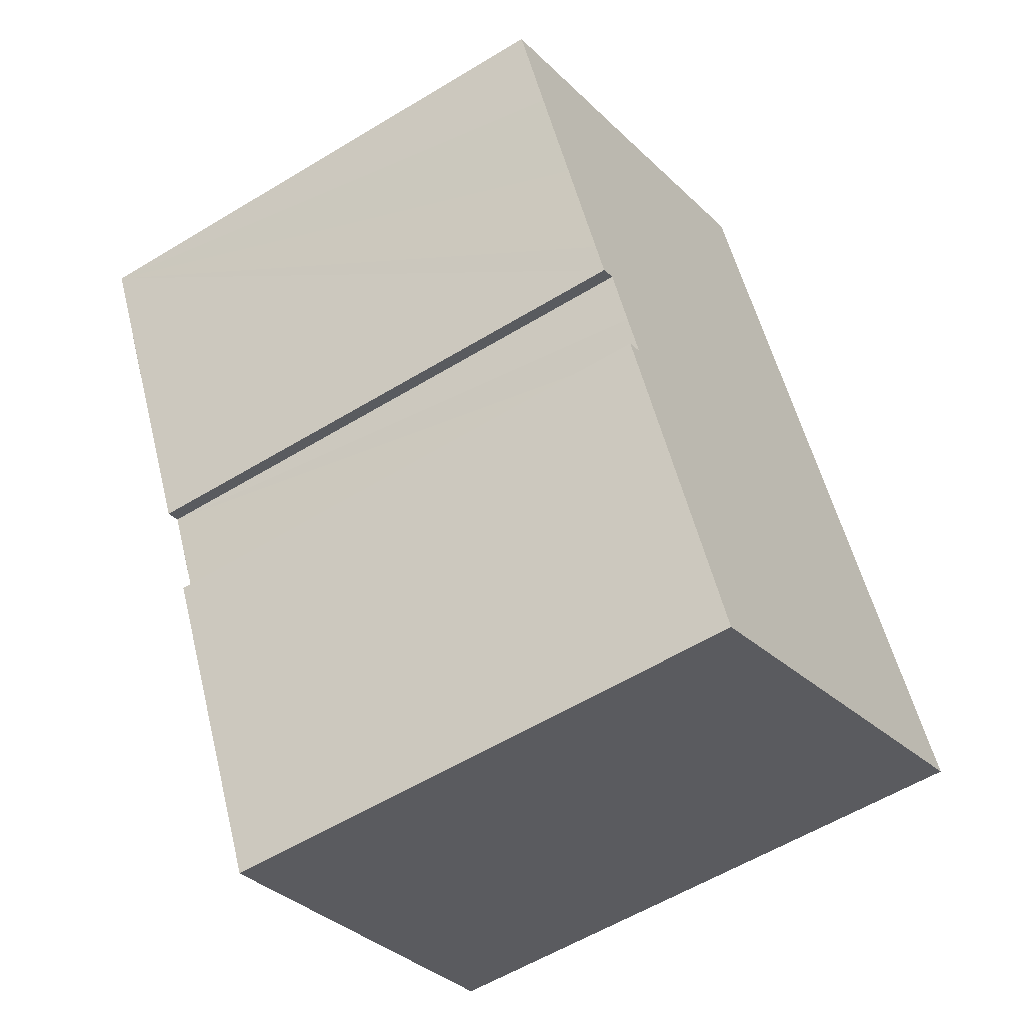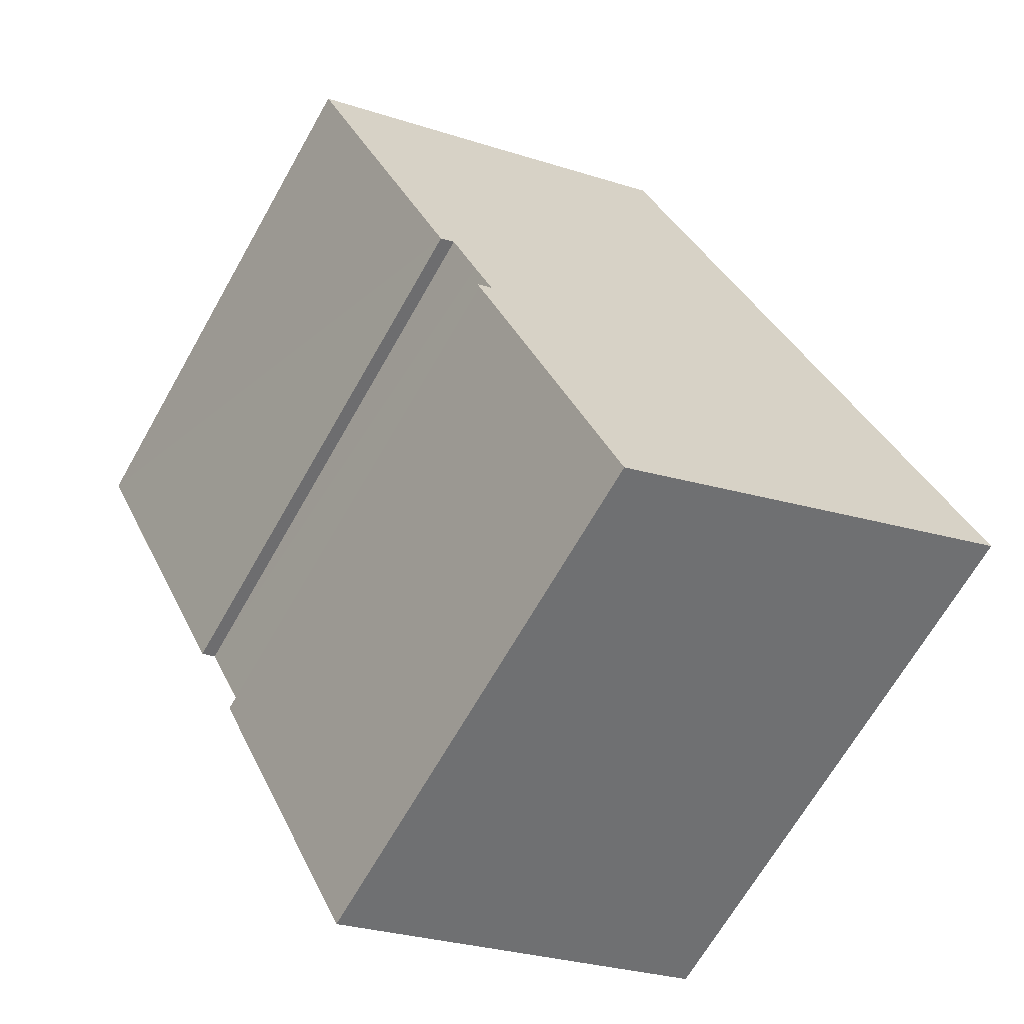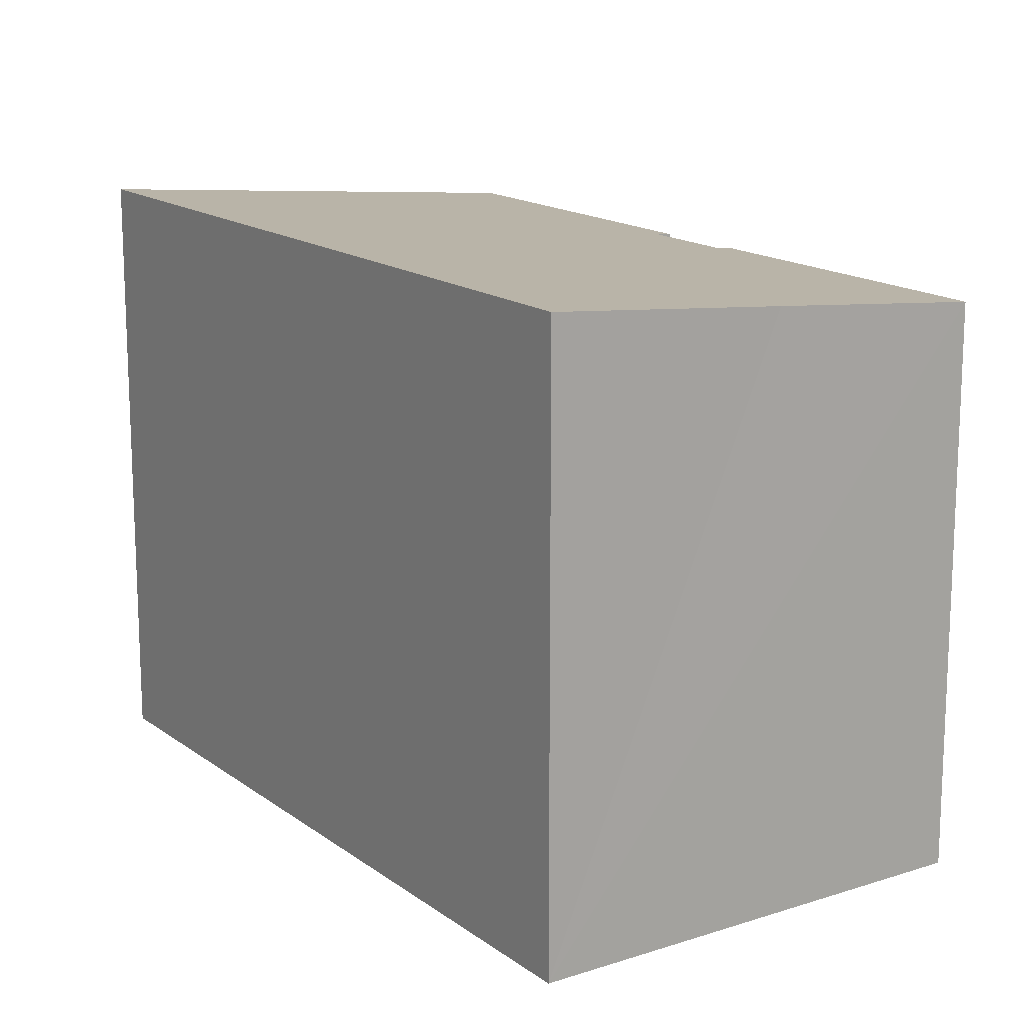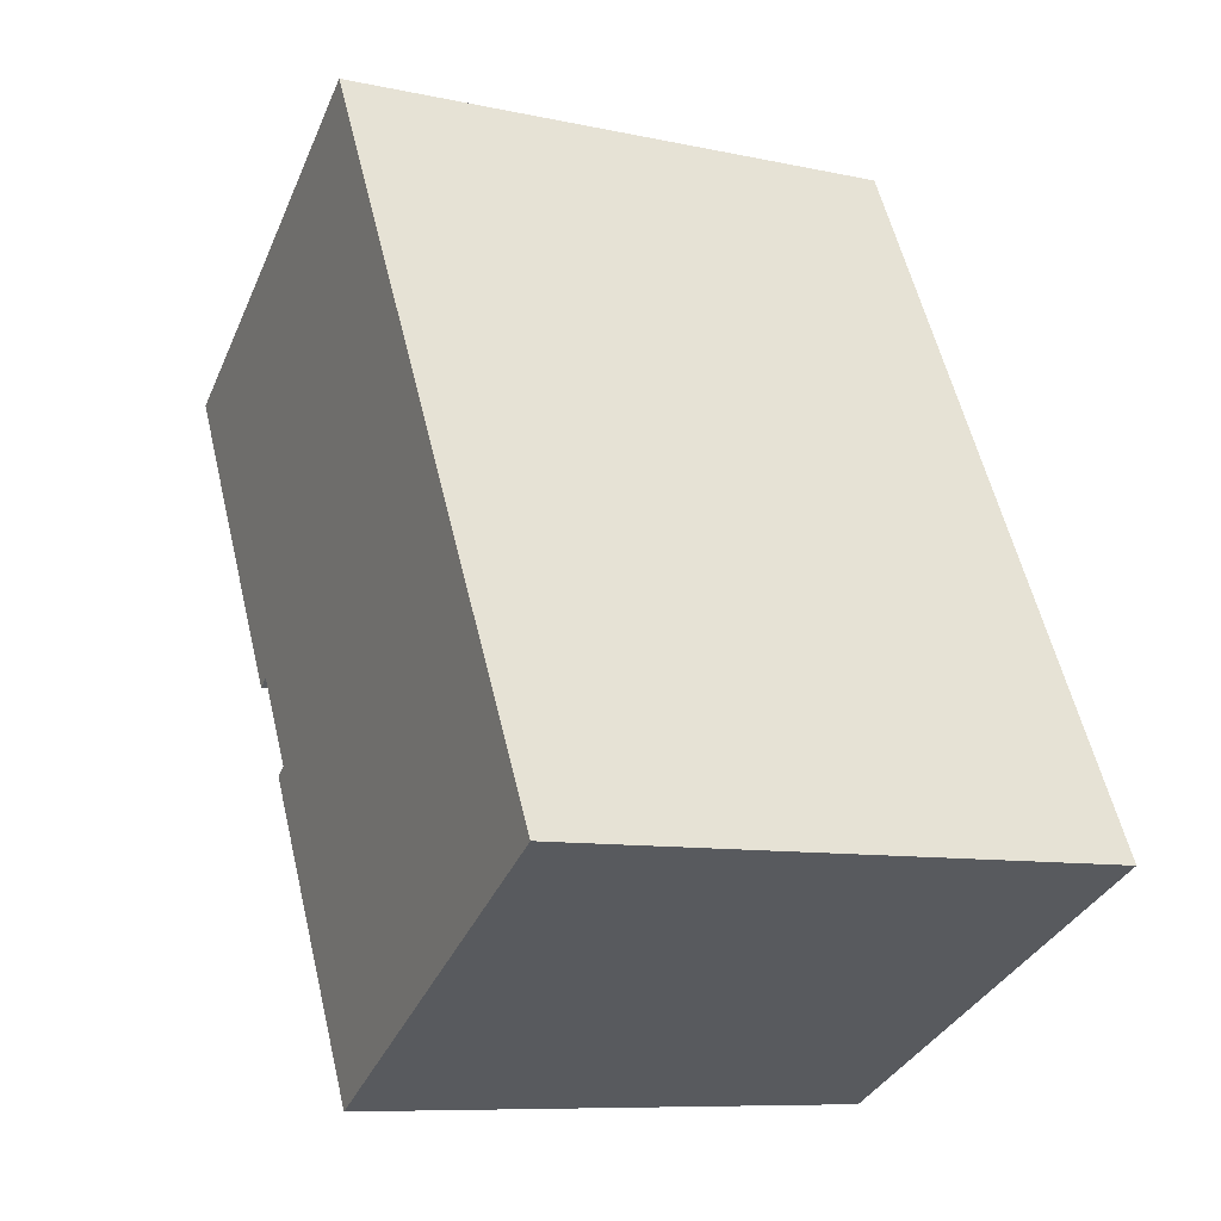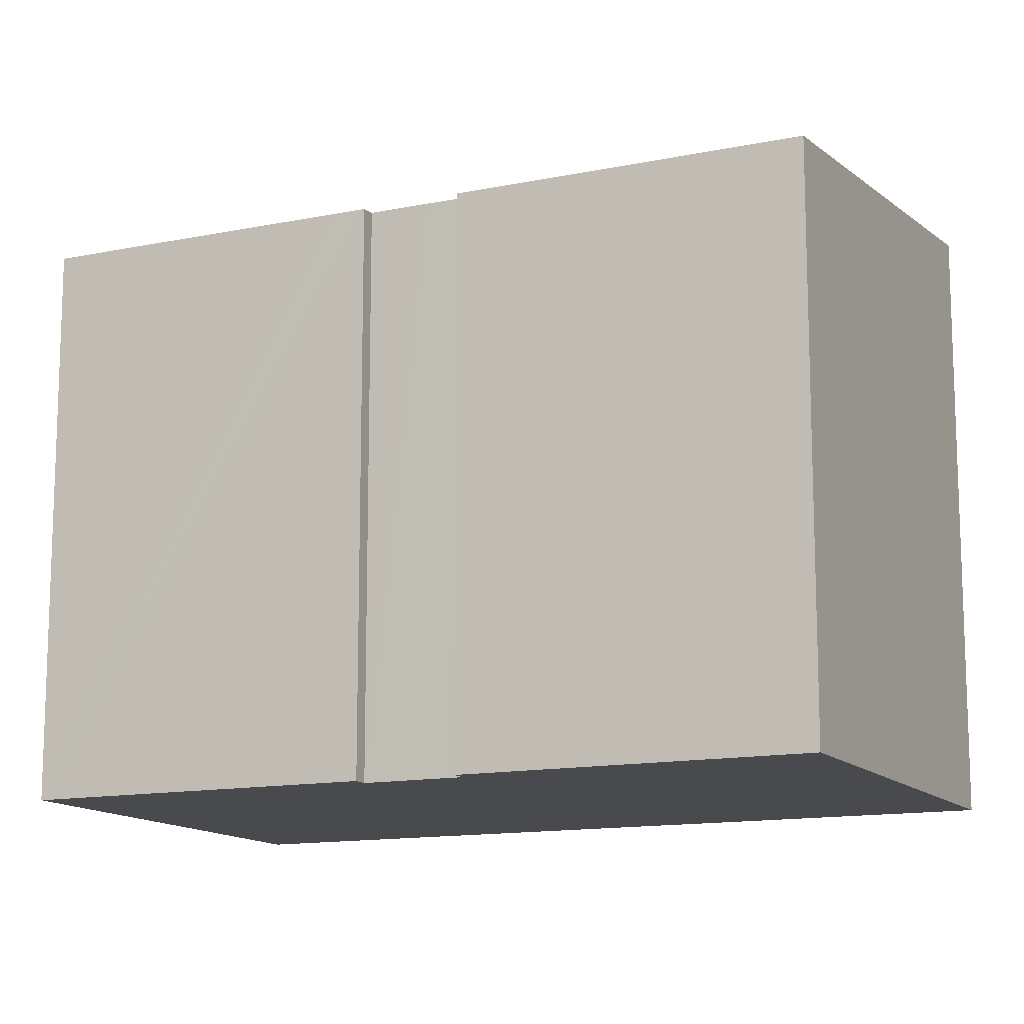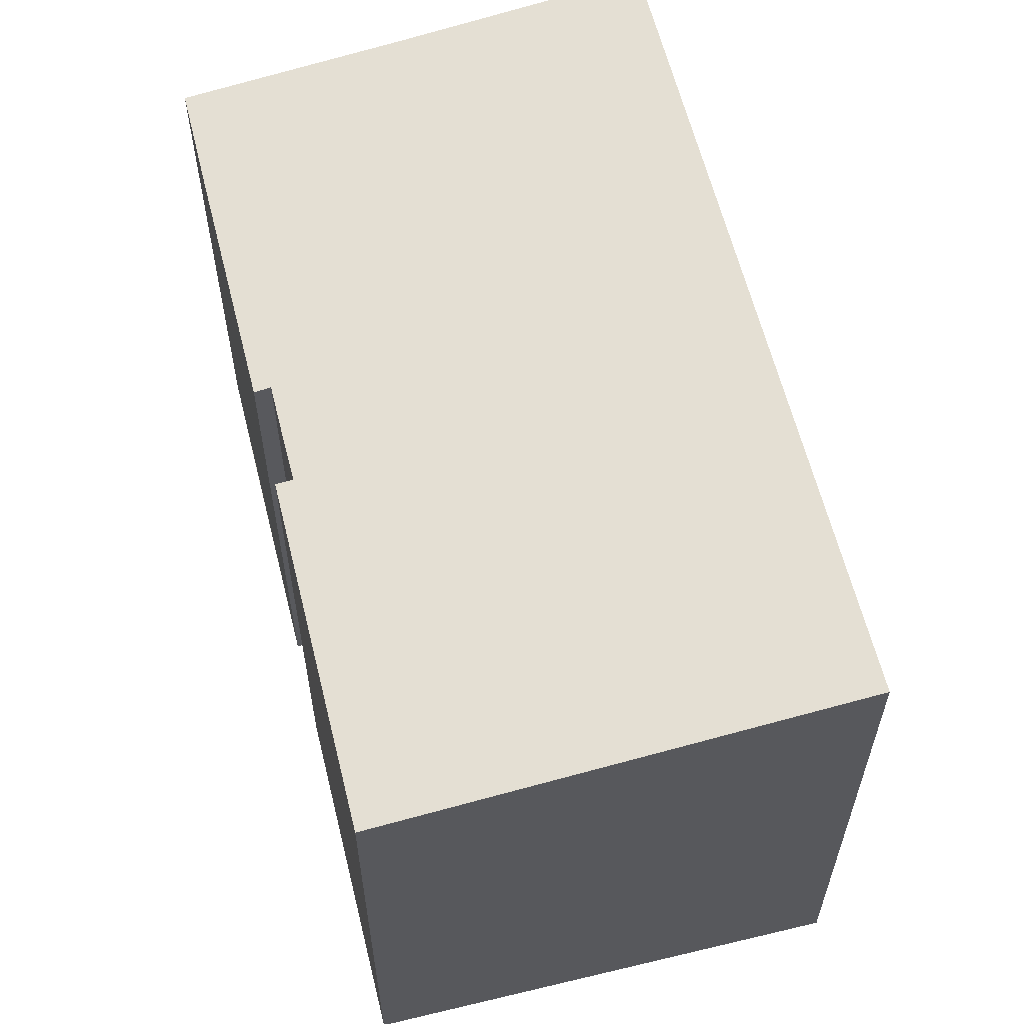
<metadata>
{"format":"obj","ext":"obj","renderer":"f3d","projection":"perspective","resolution":1024,"background":"white","views":[{"elev":-58.5,"azim":122.0,"up":"+Z"},{"elev":-67.4,"azim":150.4,"up":"+Z"},{"elev":15.7,"azim":-6.6,"up":"+Y"},{"elev":-8.8,"azim":-120.4,"up":"+Z"},{"elev":-13.2,"azim":142.3,"up":"+Y"},{"elev":61.9,"azim":-166.9,"up":"+Y"}]}
</metadata>
<code>
v  0 15.06 9.222e-16
v  13.36 13.98 0.227
v  10.54 13.97 -5.331
v  9.281 15.06 18.03
v  14.11 14.02 2.658
v  14.44 13.98 2.349
v  14.49 13.98 2.464
v  14.6 14.02 3.596
v  15.27 14.02 4.915
v  16.01 13.98 5.446
v  17.29 13.98 7.923
v  18.52 13.98 10.34
v  18.97 13.98 11.23
v  19.12 13.98 11.51
v  14.73 14.49 15.11
v  19.64 13.98 12.54
v  15.71 13.98 4.856
v  15.64 13.98 4.714
v  19.64 -7.68e-16 12.54
v  15.64 -2.886e-16 4.714
v  19.12 -7.046e-16 11.51
v  18.97 -6.875e-16 11.23
v  17.29 -4.851e-16 7.923
v  18.52 -6.33e-16 10.34
v  15.71 -2.973e-16 4.856
v  16.01 -3.335e-16 5.446
v  15.27 -3.01e-16 4.915
v  14.11 -1.628e-16 2.658
v  14.6 -2.202e-16 3.596
v  14.49 -1.509e-16 2.464
v  10.54 3.264e-16 -5.331
v  13.36 -1.39e-17 0.227
v  14.44 -1.438e-16 2.349
v  0 0 0
v  9.281 -1.104e-15 18.03
v  14.73 -9.252e-16 15.11
g defaultobject
f 1 2 3
f 2 1 4
f 2 4 5
f 2 5 6
f 6 5 7
f 5 4 8
f 8 4 9
f 9 4 10
f 10 4 11
f 11 4 12
f 12 4 13
f 13 4 14
f 14 4 15
f 14 15 16
f 9 17 18
f 17 9 10
f 19 14 16
f 14 19 13
f 13 19 12
f 12 19 11
f 11 19 10
f 10 19 17
f 17 19 18
f 18 19 20
f 20 19 21
f 20 21 22
f 20 22 23
f 23 22 24
f 20 23 25
f 25 23 26
f 27 8 9
f 8 27 5
f 5 27 28
f 28 27 29
f 30 6 7
f 6 30 2
f 2 30 3
f 3 30 31
f 31 30 32
f 32 30 33
f 18 27 9
f 27 18 20
f 3 34 1
f 34 3 31
f 28 7 5
f 7 28 30
f 35 15 4
f 15 35 16
f 16 35 19
f 19 35 36
f 34 4 1
f 4 34 35
f 30 28 33
f 31 35 34
f 35 31 32
f 35 32 28
f 28 32 33
f 35 28 29
f 35 29 27
f 35 27 20
f 35 20 25
f 35 25 26
f 35 26 23
f 35 23 24
f 35 24 22
f 35 22 21
f 35 21 36
f 36 21 19

</code>
